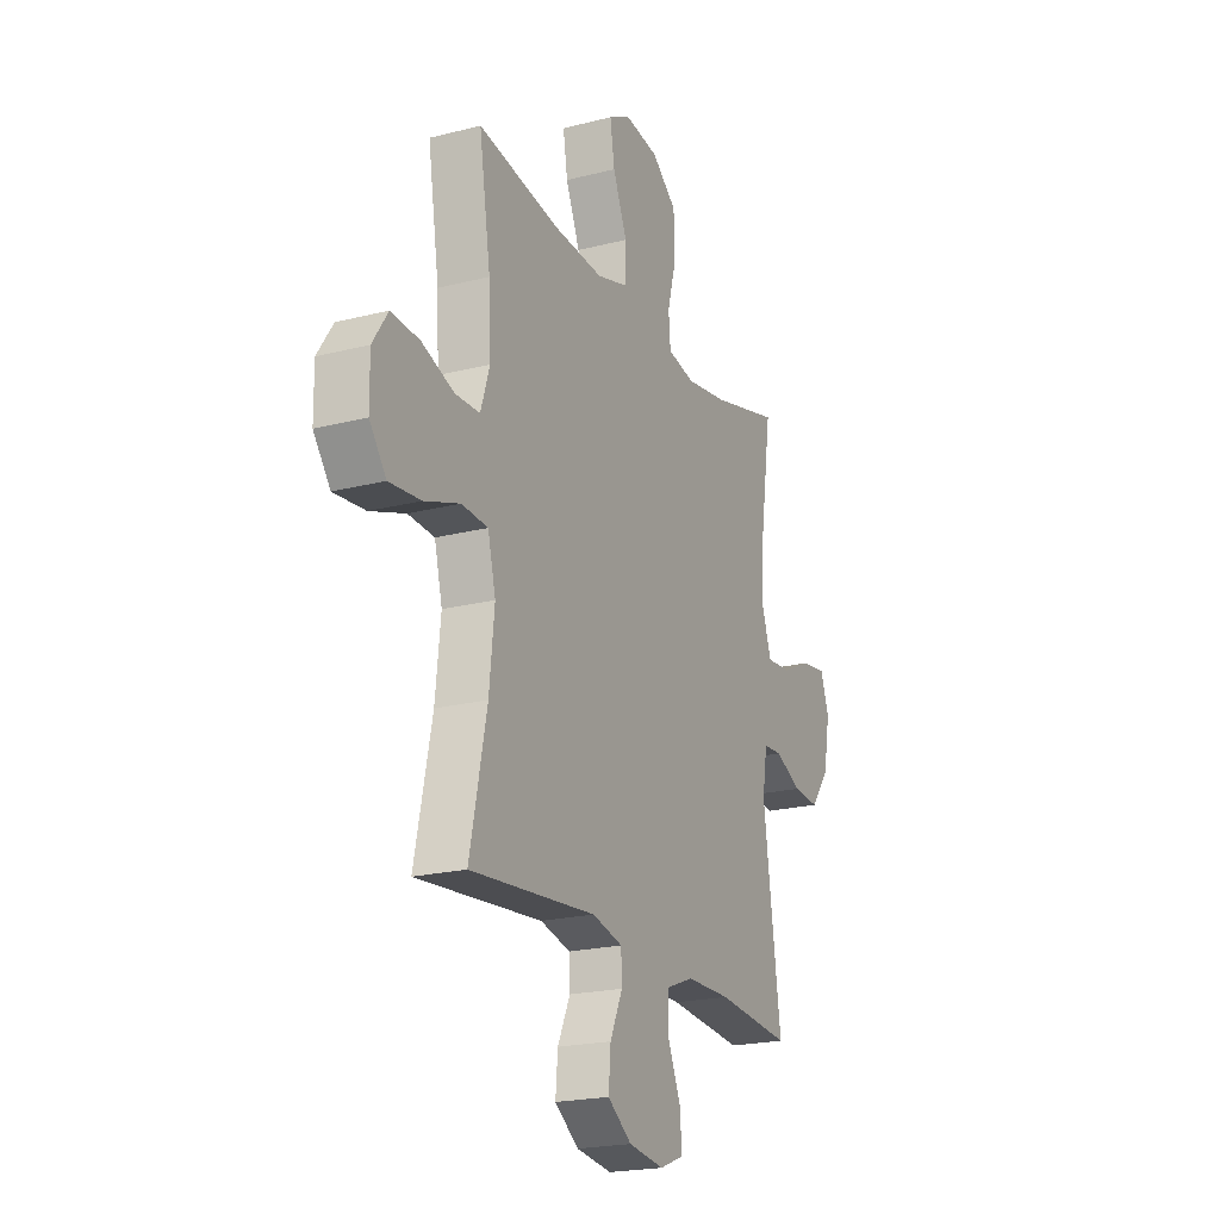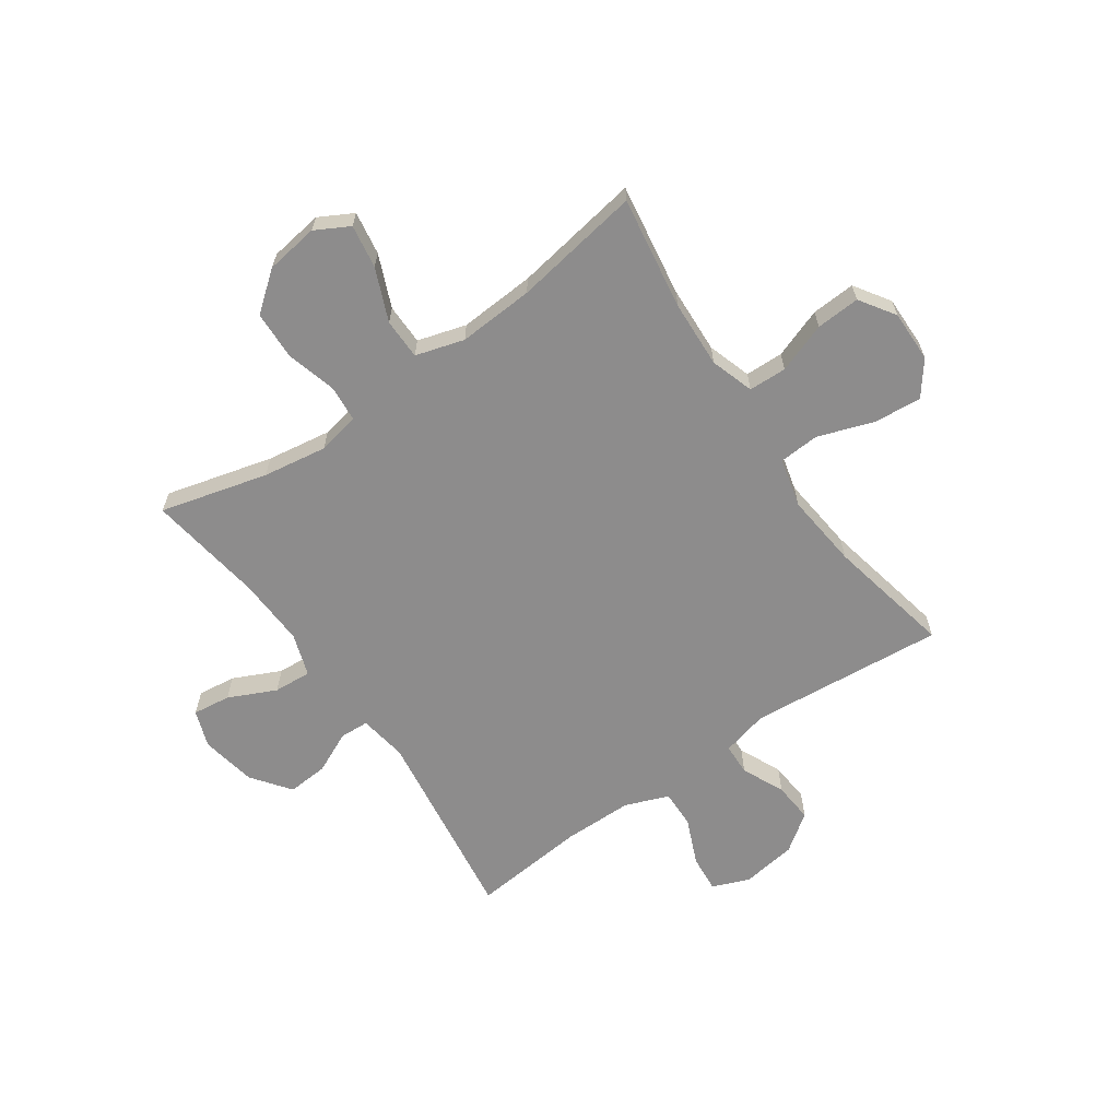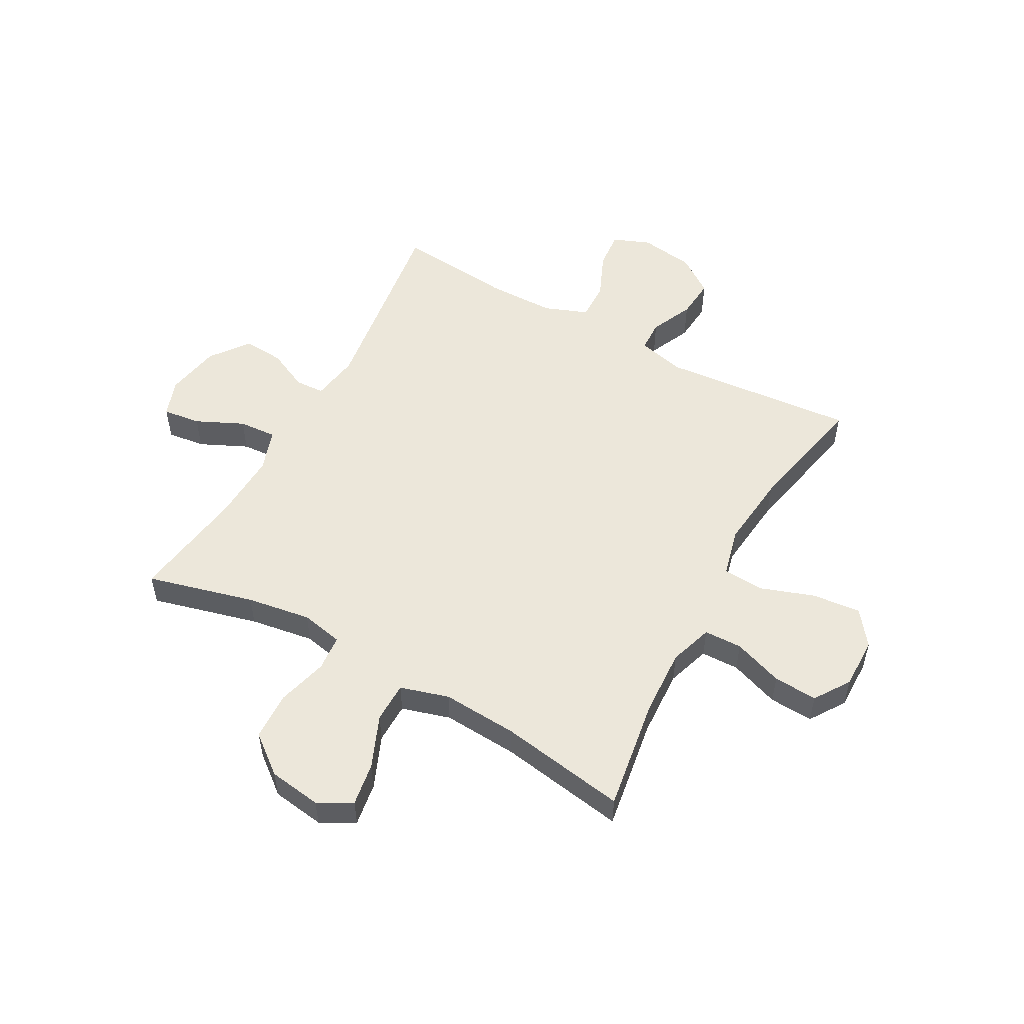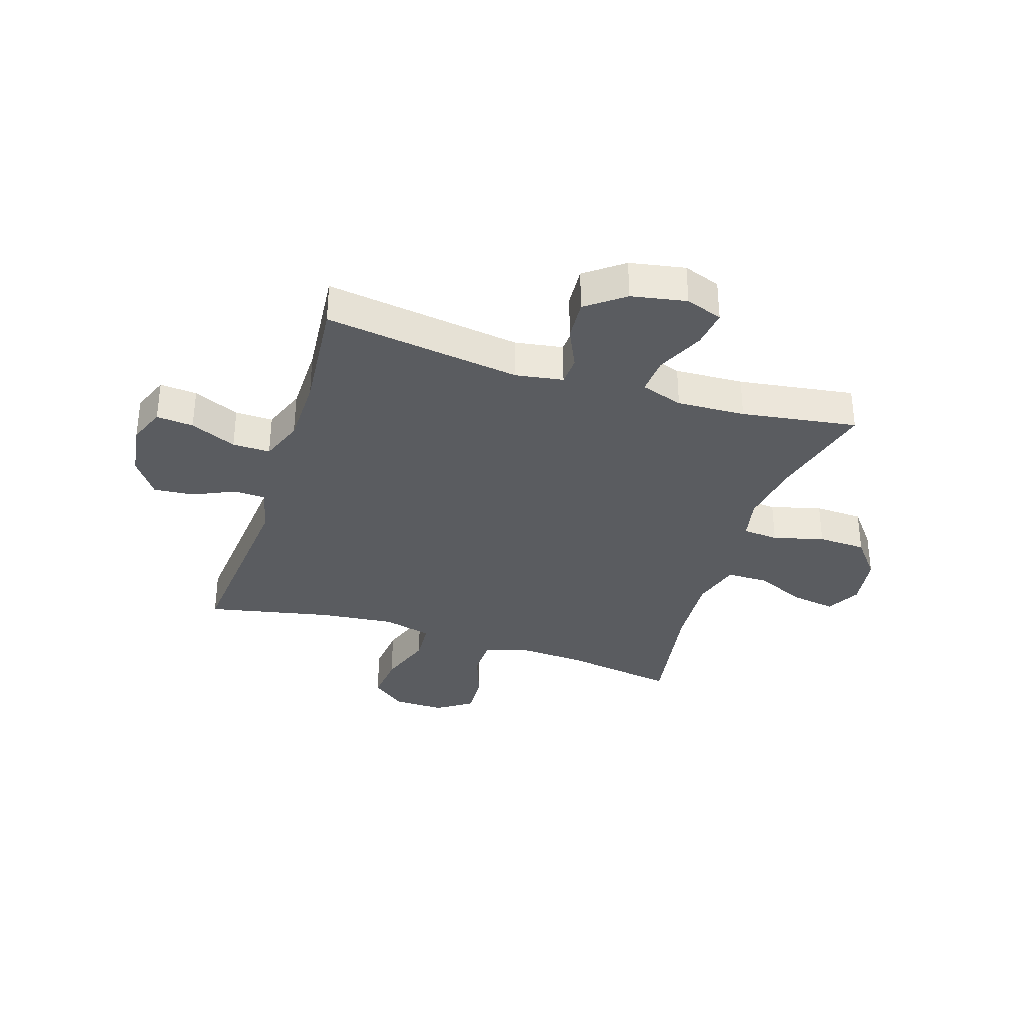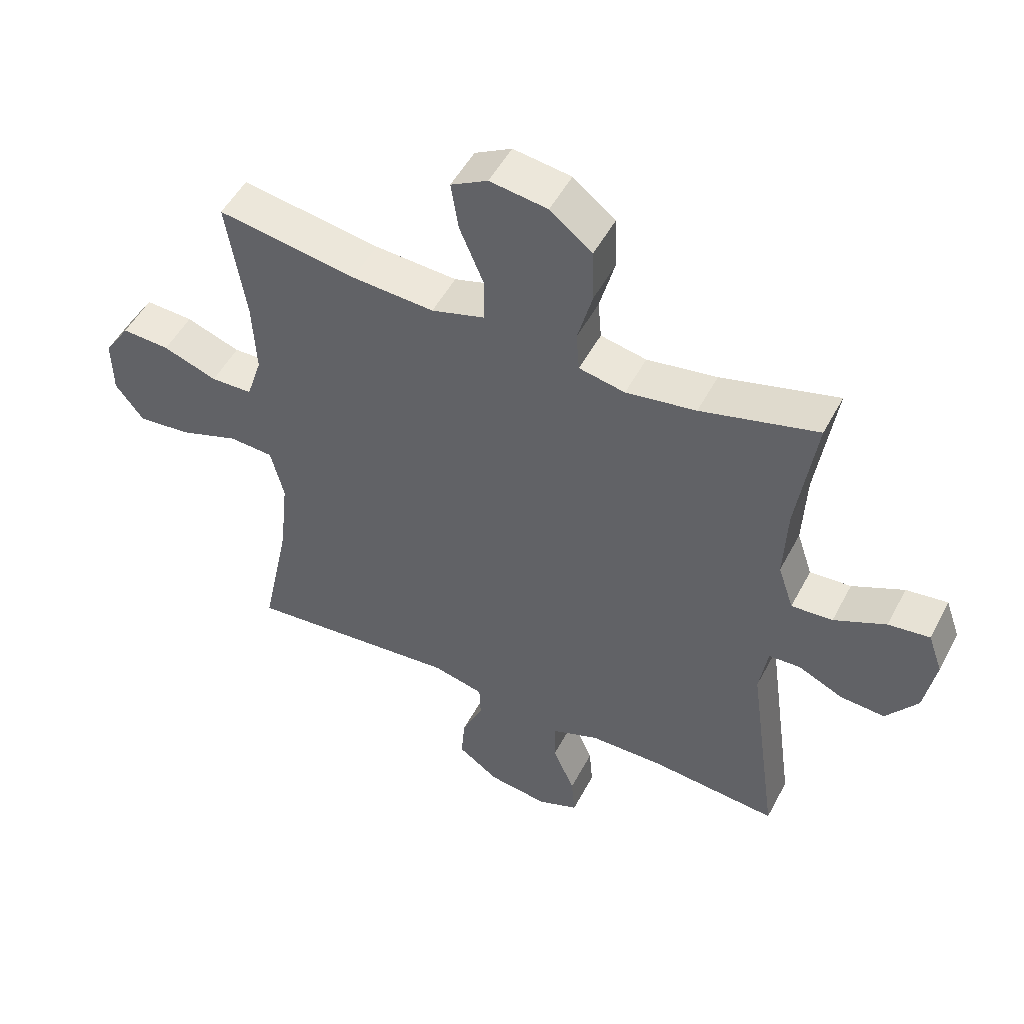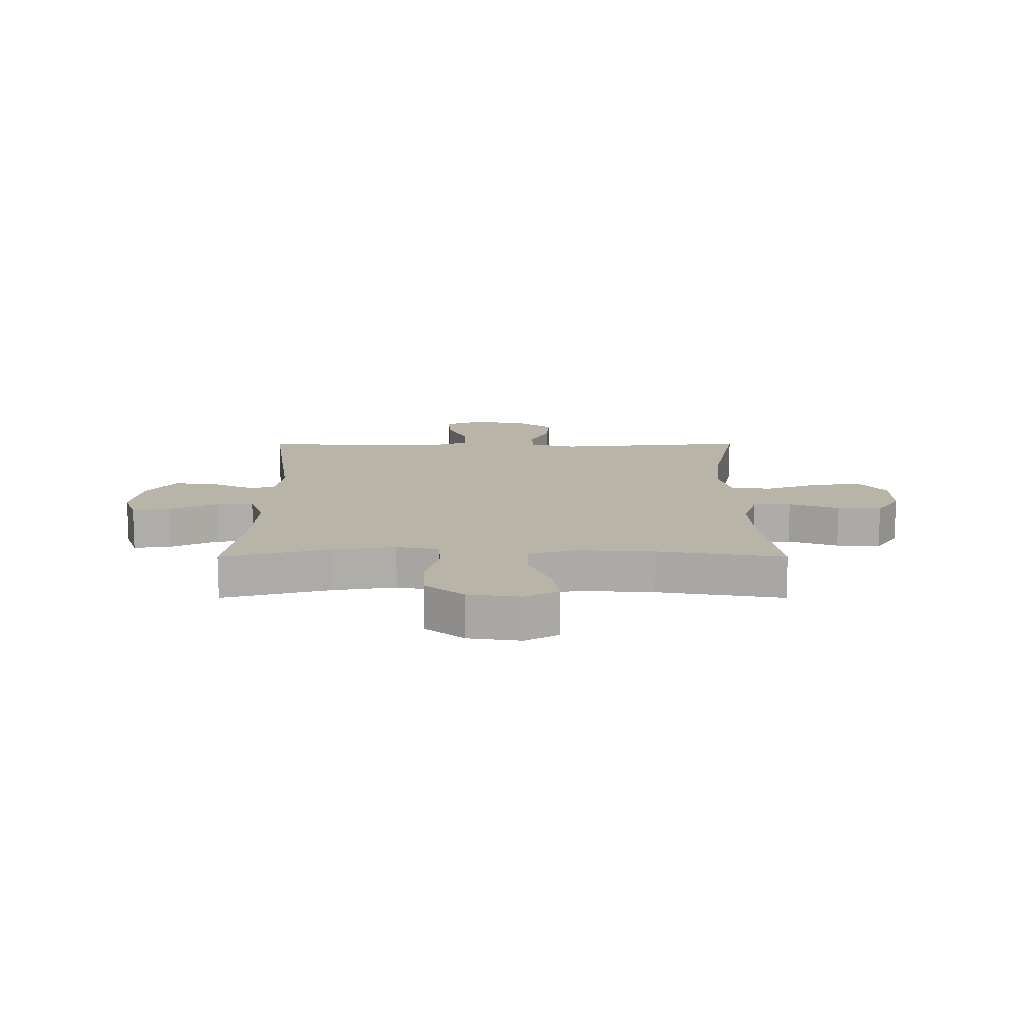
<metadata>
{"format":"obj","ext":"obj","renderer":"f3d","projection":"perspective","resolution":1024,"background":"white","views":[{"elev":-20.9,"azim":114.7,"up":"+Z"},{"elev":-64.3,"azim":34.8,"up":"+Y"},{"elev":53.4,"azim":28.9,"up":"+Y"},{"elev":-34.3,"azim":-107.8,"up":"+Y"},{"elev":50.3,"azim":-153.0,"up":"+Z"},{"elev":13.3,"azim":0.0,"up":"+Y"}]}
</metadata>
<code>
o path206
v 0.2689 0.0375 0.4657
v 0.1316 0.0375 0.4572
v 0.04356 0.0375 0.4832
v 0.04278 0.0375 0.5568
v 0.08253 0.0375 0.6515
v 0.095 0.0375 0.7303
v 0.03374 0.0375 0.7637
v -0.0621 0.0375 0.7499
v -0.132 0.0375 0.6945
v -0.1351 0.0375 0.6071
v -0.1102 0.0375 0.5151
v -0.1156 0.0375 0.4501
v -0.1919 0.0375 0.4344
v -0.3081 0.0375 0.4525
v -0.5021 0.0375 0.5033
v -0.4708 0.0375 0.2929
v -0.4652 0.0375 0.1687
v -0.4909 0.0375 0.09172
v -0.5595 0.0375 0.09653
v -0.6454 0.0375 0.1367
v -0.714 0.0375 0.1455
v -0.7379 0.0375 0.07819
v -0.7192 0.0375 -0.02241
v -0.6671 0.0375 -0.09148
v -0.5933 0.0375 -0.08615
v -0.5187 0.0375 -0.05139
v -0.4663 0.0375 -0.05411
v -0.4524 0.0375 -0.1406
v -0.5021 0.0375 -0.4986
v -0.2926 0.0375 -0.4791
v -0.1684 0.0375 -0.4804
v -0.08974 0.0375 -0.5106
v -0.09093 0.0375 -0.5791
v -0.1269 0.0375 -0.6628
v -0.1329 0.0375 -0.7304
v -0.06542 0.0375 -0.757
v 0.03361 0.0375 -0.7429
v 0.1009 0.0375 -0.6946
v 0.09484 0.0375 -0.6218
v 0.05982 0.0375 -0.545
v 0.06193 0.0375 -0.4878
v 0.1468 0.0375 -0.467
v 0.4996 0.0375 -0.4986
v 0.4522 0.0375 -0.2717
v 0.4377 0.0375 -0.136
v 0.4597 0.0375 -0.0474
v 0.5333 0.0375 -0.04281
v 0.6323 0.0375 -0.07743
v 0.7203 0.0375 -0.086
v 0.7672 0.0375 -0.02418
v 0.7683 0.0375 0.06883
v 0.7257 0.0375 0.1329
v 0.6462 0.0375 0.1283
v 0.5561 0.0375 0.09621
v 0.487 0.0375 0.09815
v 0.4615 0.0375 0.1767
v 0.4676 0.0375 0.2987
v 0.4996 0.0375 0.5033
v 0.2689 -0.0375 0.4657
v 0.1316 -0.0375 0.4572
v 0.04356 -0.0375 0.4832
v 0.04278 -0.0375 0.5568
v 0.08253 -0.0375 0.6515
v 0.095 -0.0375 0.7303
v 0.03374 -0.0375 0.7637
v -0.0621 -0.0375 0.7499
v -0.132 -0.0375 0.6945
v -0.1351 -0.0375 0.6071
v -0.1102 -0.0375 0.5151
v -0.1156 -0.0375 0.4501
v -0.1919 -0.0375 0.4344
v -0.3081 -0.0375 0.4525
v -0.5021 -0.0375 0.5033
v -0.4708 -0.0375 0.2929
v -0.4652 -0.0375 0.1687
v -0.4909 -0.0375 0.09172
v -0.5595 -0.0375 0.09653
v -0.6454 -0.0375 0.1367
v -0.714 -0.0375 0.1455
v -0.7379 -0.0375 0.07819
v -0.7192 -0.0375 -0.02241
v -0.6671 -0.0375 -0.09148
v -0.5933 -0.0375 -0.08615
v -0.5187 -0.0375 -0.05139
v -0.4663 -0.0375 -0.05411
v -0.4524 -0.0375 -0.1406
v -0.5021 -0.0375 -0.4986
v -0.2926 -0.0375 -0.4791
v -0.1684 -0.0375 -0.4804
v -0.08974 -0.0375 -0.5106
v -0.09093 -0.0375 -0.5791
v -0.1269 -0.0375 -0.6628
v -0.1329 -0.0375 -0.7304
v -0.06542 -0.0375 -0.757
v 0.03361 -0.0375 -0.7429
v 0.1009 -0.0375 -0.6946
v 0.09484 -0.0375 -0.6218
v 0.05982 -0.0375 -0.545
v 0.06193 -0.0375 -0.4878
v 0.1468 -0.0375 -0.467
v 0.4996 -0.0375 -0.4986
v 0.4522 -0.0375 -0.2717
v 0.4377 -0.0375 -0.136
v 0.4597 -0.0375 -0.0474
v 0.5333 -0.0375 -0.04281
v 0.6323 -0.0375 -0.07743
v 0.7203 -0.0375 -0.086
v 0.7672 -0.0375 -0.02418
v 0.7683 -0.0375 0.06883
v 0.7257 -0.0375 0.1329
v 0.6462 -0.0375 0.1283
v 0.5561 -0.0375 0.09621
v 0.487 -0.0375 0.09815
v 0.4615 -0.0375 0.1767
v 0.4676 -0.0375 0.2987
v 0.4996 -0.0375 0.5033
v -0.714 0.0375 0.1455
v -0.714 0.0375 0.1455
v -0.7379 0.0375 0.07819
v -0.7192 0.0375 -0.02241
v -0.6671 0.0375 -0.09148
v -0.6454 0.0375 0.1367
v -0.5933 0.0375 -0.08615
v -0.5595 0.0375 0.09653
v -0.5187 0.0375 -0.05139
v -0.4909 0.0375 0.09172
v -0.4909 0.0375 0.09172
v -0.4663 0.0375 -0.05411
v -0.4663 0.0375 -0.05411
v -0.4652 0.0375 0.1687
v -0.5021 0.0375 0.5033
v -0.5021 0.0375 0.5033
v -0.4708 0.0375 0.2929
v -0.4524 0.0375 -0.1406
v -0.5021 0.0375 -0.4986
v -0.5021 0.0375 -0.4986
v -0.3081 0.0375 0.4525
v -0.2926 0.0375 -0.4791
v -0.1919 0.0375 0.4344
v -0.1684 0.0375 -0.4804
v -0.1156 0.0375 0.4501
v -0.1156 0.0375 0.4501
v -0.08974 0.0375 -0.5106
v -0.08974 0.0375 -0.5106
v -0.132 0.0375 0.6945
v -0.1351 0.0375 0.6071
v -0.1102 0.0375 0.5151
v -0.1269 0.0375 -0.6628
v -0.1329 0.0375 -0.7304
v -0.1329 0.0375 -0.7304
v -0.06542 0.0375 -0.757
v -0.0621 0.0375 0.7499
v -0.09093 0.0375 -0.5791
v 0.03361 0.0375 -0.7429
v 0.03374 0.0375 0.7637
v 0.1009 0.0375 -0.6946
v 0.095 0.0375 0.7303
v 0.095 0.0375 0.7303
v 0.04356 0.0375 0.4832
v 0.04356 0.0375 0.4832
v 0.04278 0.0375 0.5568
v 0.08253 0.0375 0.6515
v 0.1316 0.0375 0.4572
v 0.05982 0.0375 -0.545
v 0.06193 0.0375 -0.4878
v 0.06193 0.0375 -0.4878
v 0.09484 0.0375 -0.6218
v 0.1468 0.0375 -0.467
v 0.2689 0.0375 0.4657
v 0.4377 0.0375 -0.136
v 0.4597 0.0375 -0.0474
v 0.4597 0.0375 -0.0474
v 0.4522 0.0375 -0.2717
v 0.487 0.0375 0.09815
v 0.487 0.0375 0.09815
v 0.4615 0.0375 0.1767
v 0.5333 0.0375 -0.04281
v 0.4676 0.0375 0.2987
v 0.4996 0.0375 0.5033
v 0.4996 0.0375 0.5033
v 0.4996 0.0375 -0.4986
v 0.4996 0.0375 -0.4986
v 0.5561 0.0375 0.09621
v 0.6323 0.0375 -0.07743
v 0.6462 0.0375 0.1283
v 0.7203 0.0375 -0.086
v 0.7257 0.0375 0.1329
v 0.7672 0.0375 -0.02418
v 0.7683 0.0375 0.06883
v -0.714 -0.0375 0.1455
v -0.714 -0.0375 0.1455
v -0.7379 -0.0375 0.07819
v -0.7192 -0.0375 -0.02241
v -0.6671 -0.0375 -0.09148
v -0.6454 -0.0375 0.1367
v -0.5933 -0.0375 -0.08615
v -0.5595 -0.0375 0.09653
v -0.5187 -0.0375 -0.05139
v -0.4909 -0.0375 0.09172
v -0.4909 -0.0375 0.09172
v -0.4663 -0.0375 -0.05411
v -0.4663 -0.0375 -0.05411
v -0.4652 -0.0375 0.1687
v -0.5021 -0.0375 0.5033
v -0.5021 -0.0375 0.5033
v -0.4708 -0.0375 0.2929
v -0.4524 -0.0375 -0.1406
v -0.5021 -0.0375 -0.4986
v -0.5021 -0.0375 -0.4986
v -0.3081 -0.0375 0.4525
v -0.2926 -0.0375 -0.4791
v -0.1919 -0.0375 0.4344
v -0.1684 -0.0375 -0.4804
v -0.1156 -0.0375 0.4501
v -0.1156 -0.0375 0.4501
v -0.08974 -0.0375 -0.5106
v -0.08974 -0.0375 -0.5106
v -0.132 -0.0375 0.6945
v -0.1351 -0.0375 0.6071
v -0.1102 -0.0375 0.5151
v -0.1269 -0.0375 -0.6628
v -0.1329 -0.0375 -0.7304
v -0.1329 -0.0375 -0.7304
v -0.06542 -0.0375 -0.757
v -0.0621 -0.0375 0.7499
v -0.09093 -0.0375 -0.5791
v 0.03361 -0.0375 -0.7429
v 0.03374 -0.0375 0.7637
v 0.1009 -0.0375 -0.6946
v 0.095 -0.0375 0.7303
v 0.095 -0.0375 0.7303
v 0.04356 -0.0375 0.4832
v 0.04356 -0.0375 0.4832
v 0.04278 -0.0375 0.5568
v 0.08253 -0.0375 0.6515
v 0.1316 -0.0375 0.4572
v 0.05982 -0.0375 -0.545
v 0.06193 -0.0375 -0.4878
v 0.06193 -0.0375 -0.4878
v 0.09484 -0.0375 -0.6218
v 0.1468 -0.0375 -0.467
v 0.2689 -0.0375 0.4657
v 0.4377 -0.0375 -0.136
v 0.4597 -0.0375 -0.0474
v 0.4597 -0.0375 -0.0474
v 0.4522 -0.0375 -0.2717
v 0.487 -0.0375 0.09815
v 0.487 -0.0375 0.09815
v 0.4615 -0.0375 0.1767
v 0.5333 -0.0375 -0.04281
v 0.4676 -0.0375 0.2987
v 0.4996 -0.0375 0.5033
v 0.4996 -0.0375 0.5033
v 0.4996 -0.0375 -0.4986
v 0.4996 -0.0375 -0.4986
v 0.5561 -0.0375 0.09621
v 0.6323 -0.0375 -0.07743
v 0.6462 -0.0375 0.1283
v 0.7203 -0.0375 -0.086
v 0.7257 -0.0375 0.1329
v 0.7672 -0.0375 -0.02418
v 0.7683 -0.0375 0.06883
f 201 212 203
f 242 249 251
f 211 207 208
f 212 210 206
f 261 258 257
f 250 247 244
f 240 237 226
f 216 238 213
f 195 193 197
f 258 262 260
f 193 195 192
f 220 232 234
f 236 249 242
f 247 249 244
f 257 256 250
f 240 226 227
f 241 243 238
f 243 241 246
f 198 197 196
f 234 235 219
f 244 236 214
f 222 224 221
f 247 250 256
f 198 199 197
f 246 241 254
f 228 235 230
f 226 237 216
f 244 249 236
f 220 234 219
f 206 210 204
f 242 251 252
f 214 236 232
f 196 193 194
f 201 214 212
f 229 240 227
f 219 235 225
f 224 227 221
f 201 203 199
f 225 235 228
f 192 195 190
f 238 243 207
f 201 199 198
f 219 225 218
f 203 212 206
f 244 214 243
f 201 243 214
f 221 227 226
f 211 213 207
f 214 232 220
f 261 262 258
f 196 197 193
f 238 216 237
f 207 243 201
f 256 257 258
f 259 261 257
f 213 238 207
f 118 22 80 191
f 22 23 81 80
f 23 24 82 81
f 20 21 79 78
f 24 25 83 82
f 19 20 78 77
f 25 26 84 83
f 127 19 77 200
f 26 129 202 84
f 17 18 76 75
f 132 16 74 205
f 16 17 75 74
f 27 28 86 85
f 28 136 209 86
f 14 15 73 72
f 29 30 88 87
f 13 14 72 71
f 30 31 89 88
f 142 13 71 215
f 31 144 217 89
f 9 10 68 67
f 10 11 69 68
f 34 150 223 92
f 35 36 94 93
f 8 9 67 66
f 33 34 92 91
f 11 12 70 69
f 32 33 91 90
f 36 37 95 94
f 7 8 66 65
f 37 38 96 95
f 158 7 65 231
f 160 4 62 233
f 5 6 64 63
f 4 5 63 62
f 2 3 61 60
f 40 166 239 98
f 39 40 98 97
f 38 39 97 96
f 41 42 100 99
f 1 2 60 59
f 45 172 245 103
f 44 45 103 102
f 175 56 114 248
f 46 47 105 104
f 56 57 115 114
f 180 1 59 253
f 57 58 116 115
f 182 44 102 255
f 42 43 101 100
f 54 55 113 112
f 47 48 106 105
f 53 54 112 111
f 48 49 107 106
f 52 53 111 110
f 49 50 108 107
f 51 52 110 109
f 50 51 109 108
f 128 130 139
f 169 178 176
f 138 135 134
f 139 133 137
f 188 184 185
f 177 171 174
f 167 153 164
f 143 140 165
f 122 124 120
f 185 187 189
f 120 119 122
f 147 161 159
f 163 169 176
f 174 171 176
f 184 177 183
f 167 154 153
f 168 165 170
f 170 173 168
f 125 123 124
f 161 146 162
f 171 141 163
f 149 148 151
f 174 183 177
f 125 124 126
f 173 181 168
f 155 157 162
f 153 143 164
f 171 163 176
f 147 146 161
f 133 131 137
f 169 179 178
f 141 159 163
f 123 121 120
f 128 139 141
f 156 154 167
f 146 152 162
f 151 148 154
f 128 126 130
f 152 155 162
f 119 117 122
f 165 134 170
f 128 125 126
f 146 145 152
f 130 133 139
f 171 170 141
f 128 141 170
f 148 153 154
f 138 134 140
f 141 147 159
f 188 185 189
f 123 120 124
f 165 164 143
f 134 128 170
f 183 185 184
f 186 184 188
f 140 134 165

</code>
